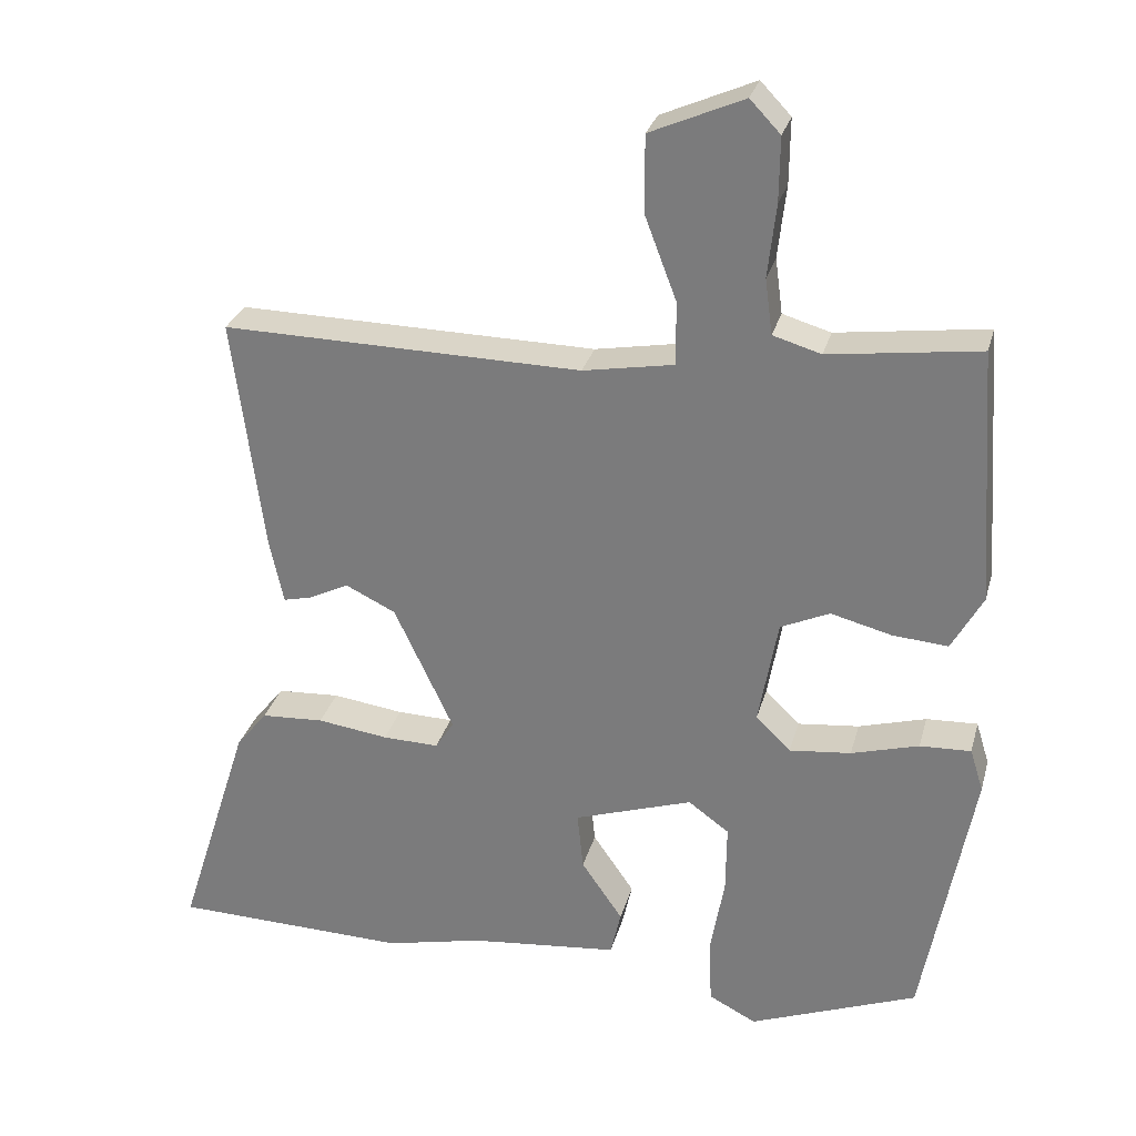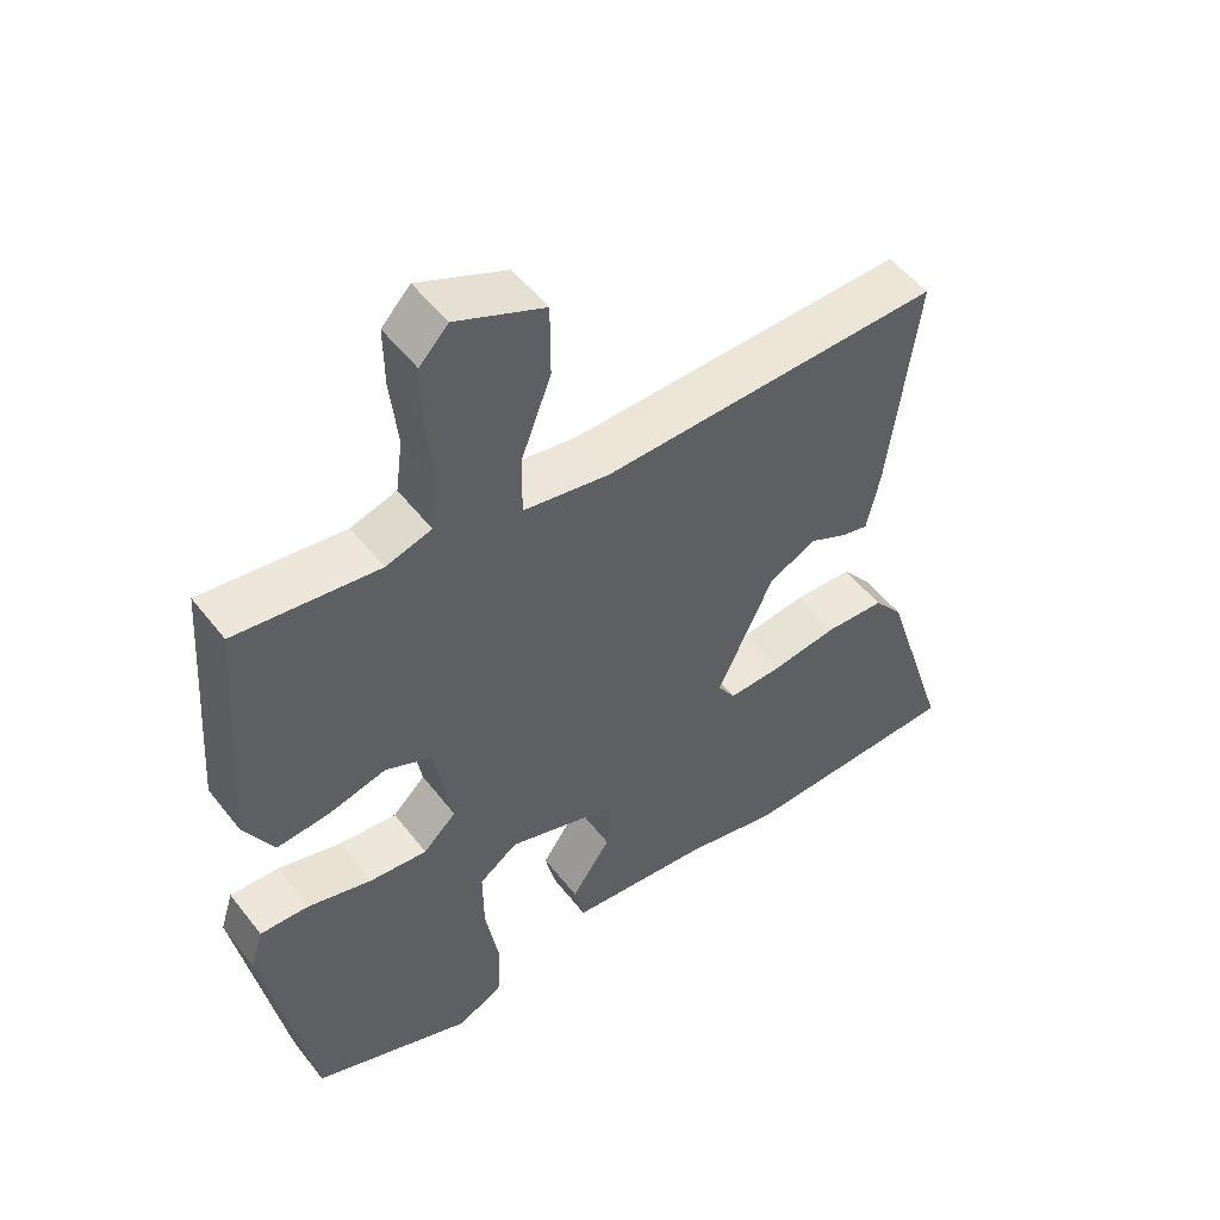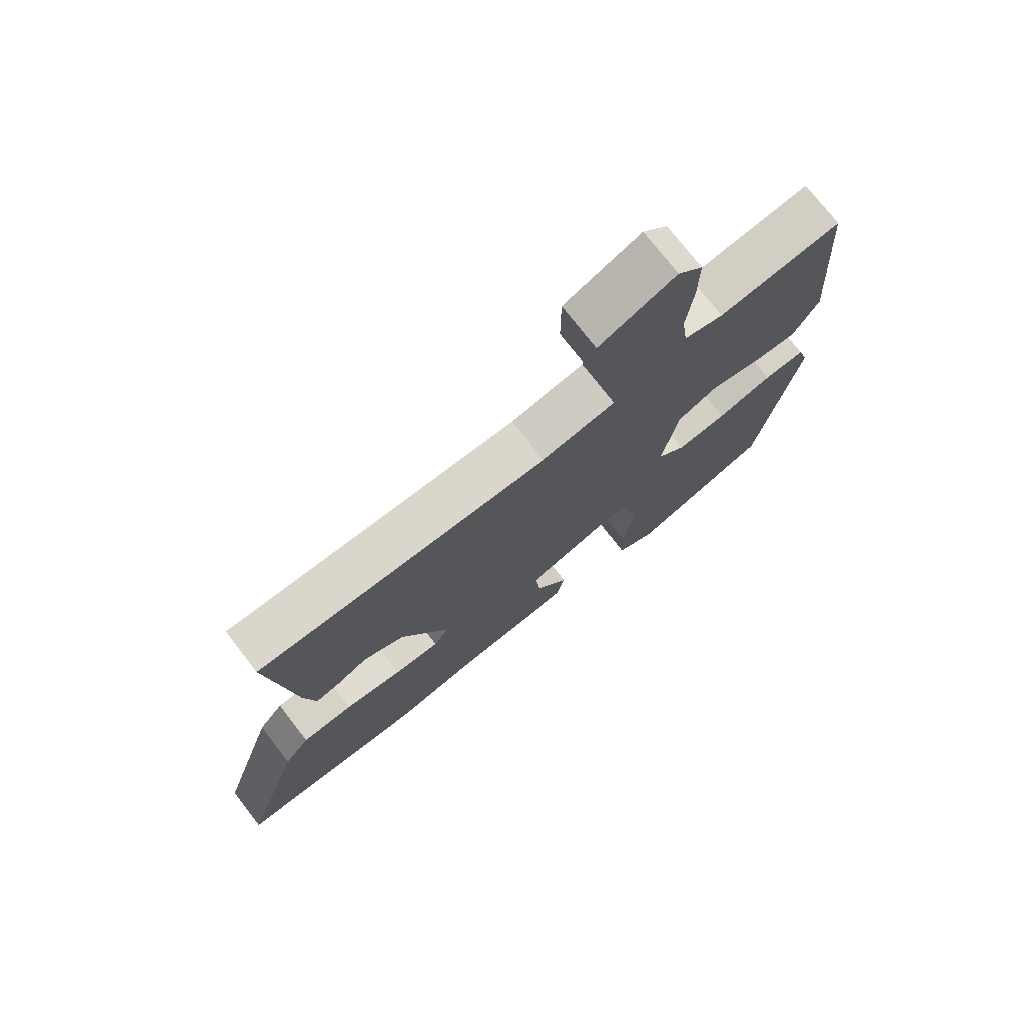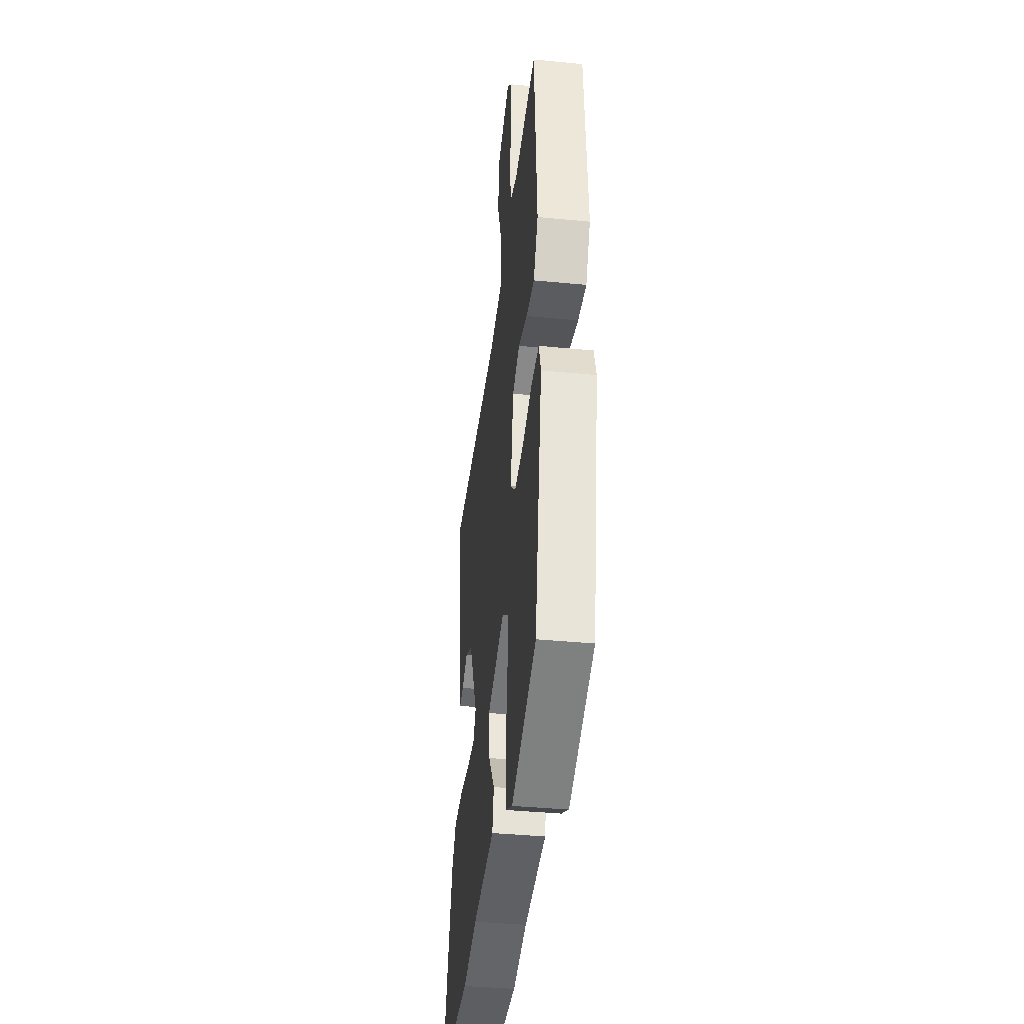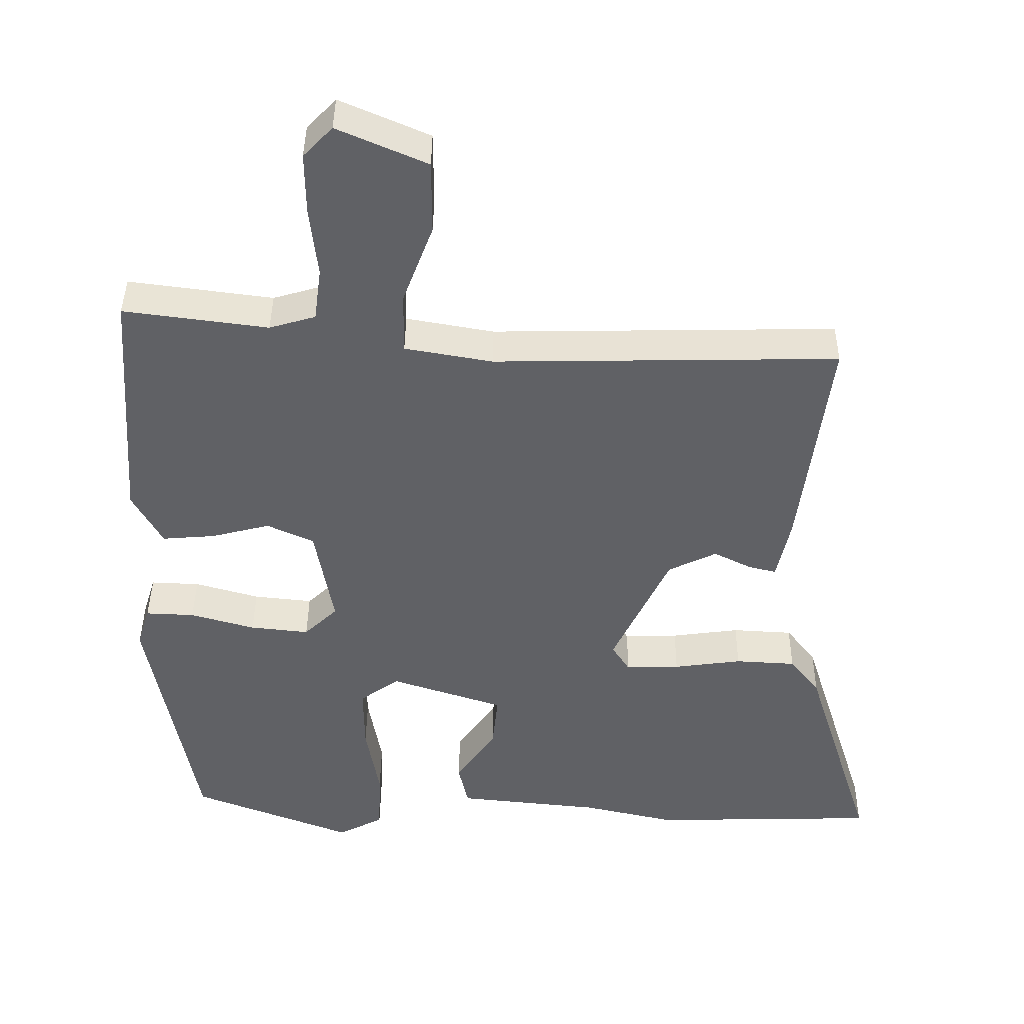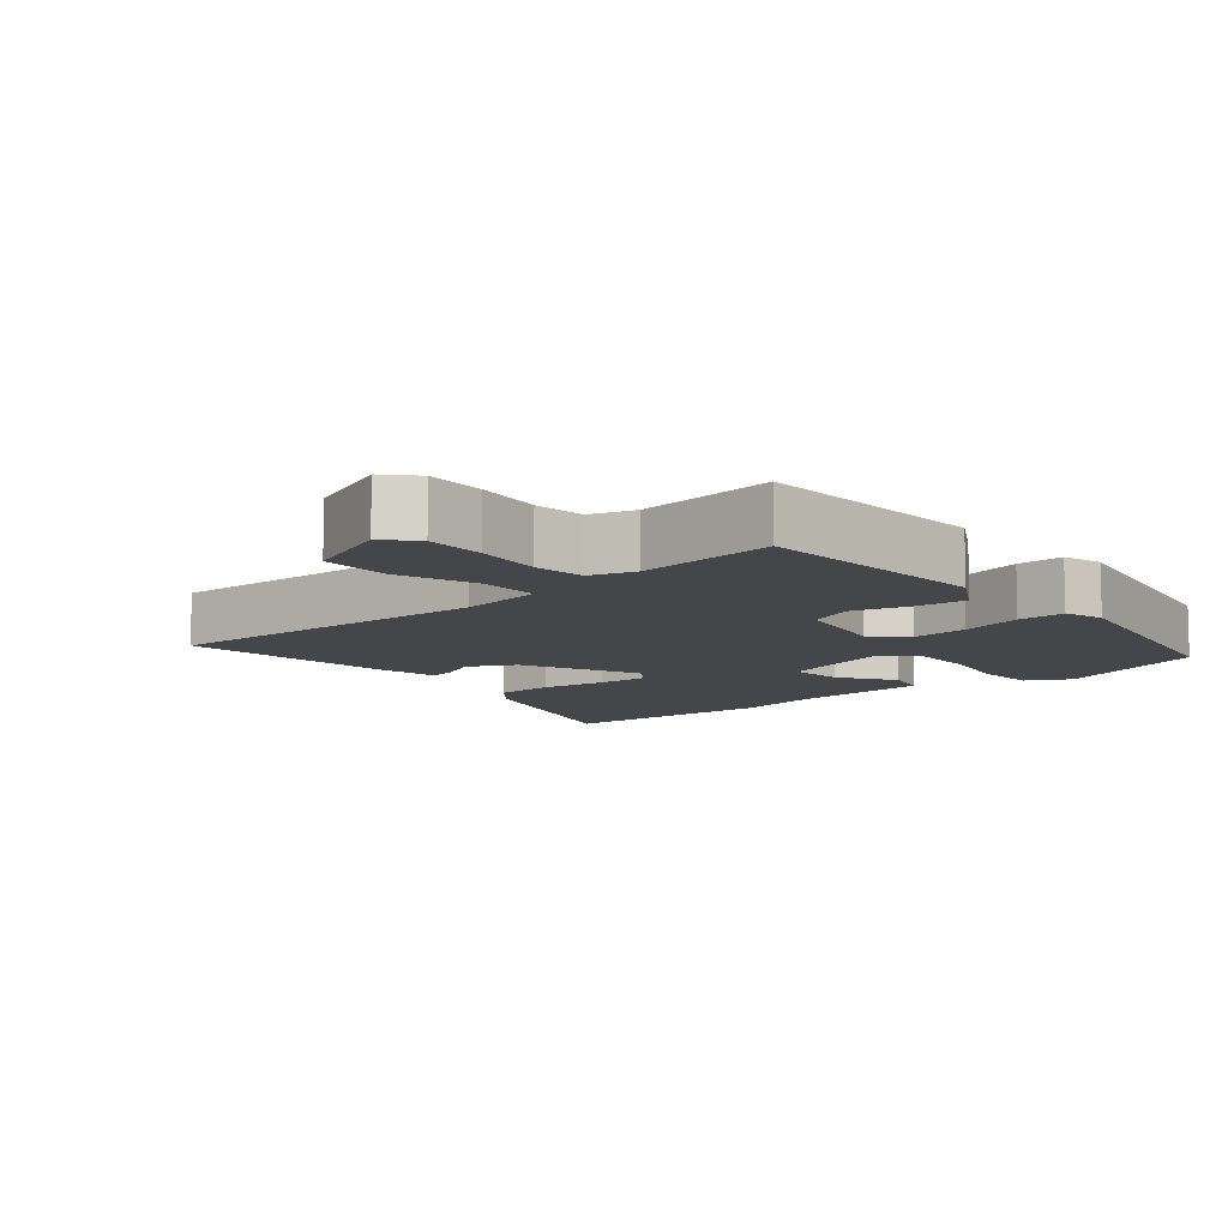
<metadata>
{"format":"obj","ext":"obj","renderer":"f3d","projection":"perspective","resolution":1024,"background":"white","views":[{"elev":28.7,"azim":14.5,"up":"+Z"},{"elev":51.8,"azim":143.3,"up":"+Z"},{"elev":74.7,"azim":-37.8,"up":"+Z"},{"elev":-38.7,"azim":83.0,"up":"+Z"},{"elev":41.2,"azim":-179.5,"up":"+Z"},{"elev":-9.5,"azim":39.1,"up":"+Y"}]}
</metadata>
<code>
v -0.309 0.07 -0.505
v -0.628 0.07 -0.497
v -0.53 0.07 -0.188
v -0.488 0.07 -0.135
v -0.403 0.07 -0.13
v -0.307 0.07 -0.143
v -0.231 0.07 -0.145
v -0.206 0.07 -0.106
v -0.286 0.07 0.064
v -0.354 0.07 0.097
v -0.408 0.07 0.07
v -0.446 0.07 0.061
v -0.465 0.07 0.149
v -0.506 0.07 0.466
v -0.021 0.07 0.458
v 0.102 0.07 0.48
v 0.101 0.07 0.566
v 0.058 0.07 0.679
v 0.058 0.07 0.782
v 0.184 0.07 0.837
v 0.225 0.07 0.794
v 0.224 0.07 0.707
v 0.213 0.07 0.609
v 0.223 0.07 0.534
v 0.288 0.07 0.515
v 0.491 0.07 0.542
v 0.515 0.07 0.197
v 0.473 0.07 0.121
v 0.398 0.07 0.127
v 0.316 0.07 0.148
v 0.25 0.07 0.118
v 0.224 0.07 -0.027
v 0.271 0.07 -0.072
v 0.354 0.07 -0.063
v 0.445 0.07 -0.037
v 0.514 0.07 -0.034
v 0.532 0.07 -0.092
v 0.465 0.07 -0.454
v 0.238 0.07 -0.542
v 0.174 0.07 -0.509
v 0.17 0.07 -0.42
v 0.189 0.07 -0.312
v 0.19 0.07 -0.219
v 0.135 0.07 -0.179
v -0.025 0.07 -0.232
v -0.017 0.07 -0.311
v 0.039 0.07 -0.392
v 0.025 0.07 -0.454
v -0.177 0.07 -0.475
v -0.309 0 -0.505
v -0.628 0 -0.497
v -0.53 0 -0.188
v -0.488 0 -0.135
v -0.403 0 -0.13
v -0.307 0 -0.143
v -0.231 0 -0.145
v -0.206 0 -0.106
v -0.286 0 0.064
v -0.354 0 0.097
v -0.408 0 0.07
v -0.446 0 0.061
v -0.465 0 0.149
v -0.506 0 0.466
v -0.021 0 0.458
v 0.102 0 0.48
v 0.101 0 0.566
v 0.058 0 0.679
v 0.058 0 0.782
v 0.184 0 0.837
v 0.225 0 0.794
v 0.224 0 0.707
v 0.213 0 0.609
v 0.223 0 0.534
v 0.288 0 0.515
v 0.491 0 0.542
v 0.515 0 0.197
v 0.473 0 0.121
v 0.398 0 0.127
v 0.316 0 0.148
v 0.25 0 0.118
v 0.224 0 -0.027
v 0.271 0 -0.072
v 0.354 0 -0.063
v 0.445 0 -0.037
v 0.514 0 -0.034
v 0.532 0 -0.092
v 0.465 0 -0.454
v 0.238 0 -0.542
v 0.174 0 -0.509
v 0.17 0 -0.42
v 0.189 0 -0.312
v 0.19 0 -0.219
v 0.135 0 -0.179
v -0.025 0 -0.232
v -0.017 0 -0.311
v 0.039 0 -0.392
v 0.025 0 -0.454
v -0.177 0 -0.475
f 46 47 48 49
f 4 5 6
f 3 4 6
f 2 3 6
f 1 2 6
f 49 1 6
f 46 49 6
f 45 46 6
f 44 45 6 7
f 40 41 42
f 39 40 42
f 38 39 42
f 37 38 42
f 36 37 42
f 35 36 42
f 34 35 42
f 33 34 42 43
f 32 33 43 44
f 28 29 30
f 27 28 30
f 26 27 30
f 25 26 30
f 24 25 30 31
f 31 32 44
f 24 31 44
f 23 24 44
f 21 22 23
f 20 21 23
f 19 20 23
f 18 19 23
f 17 18 23
f 13 14 15
f 12 13 15
f 11 12 15
f 10 11 15
f 9 10 15 16
f 8 9 16
f 44 7 8
f 44 8 16
f 16 17 23 44
f 98 97 96 95
f 55 54 53
f 55 53 52
f 55 52 51
f 55 51 50
f 55 50 98
f 55 98 95
f 55 95 94
f 56 55 94 93
f 91 90 89
f 91 89 88
f 91 88 87
f 91 87 86
f 91 86 85
f 91 85 84
f 91 84 83
f 92 91 83 82
f 93 92 82 81
f 79 78 77
f 79 77 76
f 79 76 75
f 79 75 74
f 80 79 74 73
f 93 81 80
f 93 80 73
f 93 73 72
f 72 71 70
f 72 70 69
f 72 69 68
f 72 68 67
f 72 67 66
f 64 63 62
f 64 62 61
f 64 61 60
f 64 60 59
f 65 64 59 58
f 65 58 57
f 57 56 93
f 65 57 93
f 93 72 66 65
f 1 50 51 2
f 2 51 52 3
f 3 52 53 4
f 4 53 54 5
f 5 54 55 6
f 6 55 56 7
f 7 56 57 8
f 8 57 58 9
f 9 58 59 10
f 10 59 60 11
f 11 60 61 12
f 12 61 62 13
f 13 62 63 14
f 14 63 64 15
f 15 64 65 16
f 16 65 66 17
f 17 66 67 18
f 18 67 68 19
f 19 68 69 20
f 20 69 70 21
f 21 70 71 22
f 22 71 72 23
f 23 72 73 24
f 24 73 74 25
f 25 74 75 26
f 26 75 76 27
f 27 76 77 28
f 28 77 78 29
f 29 78 79 30
f 30 79 80 31
f 31 80 81 32
f 32 81 82 33
f 33 82 83 34
f 34 83 84 35
f 35 84 85 36
f 36 85 86 37
f 37 86 87 38
f 38 87 88 39
f 39 88 89 40
f 40 89 90 41
f 41 90 91 42
f 42 91 92 43
f 43 92 93 44
f 44 93 94 45
f 45 94 95 46
f 46 95 96 47
f 47 96 97 48
f 48 97 98 49
f 49 98 50 1

</code>
